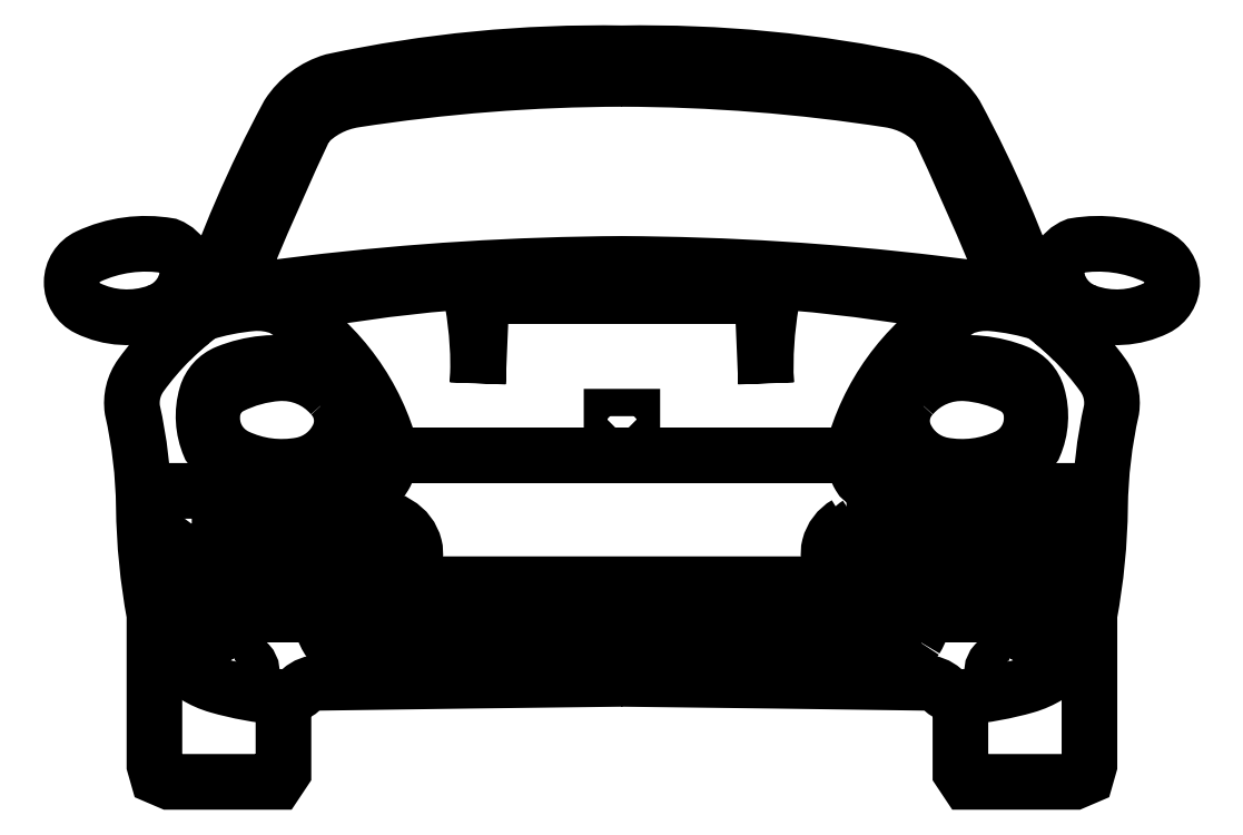
<metadata>
{"format":"dxf","ext":"dxf","renderer":"ezdxf+matplotlib","layout":"modelspace","background":"white","min_lineweight":24,"dpi":150}
</metadata>
<code>
0
SECTION
2
ENTITIES
0
LWPOLYLINE
8
Ceco.NET 29
90
        6
70
     1
43
0
10
0.8077
20
0.6515
10
0.8262
20
0.6515
10
0.8262
20
0.6343
42
-0.2983
10
0.8077
20
0.6075
42
-0.2983
10
0.7892
20
0.6343
10
0.7892
20
0.6515
0
LWPOLYLINE
8
Ceco.NET 29
90
       14
70
     1
43
0
10
0.8077
20
1.254
42
0.03803
10
0.3296
20
1.217
42
0.1687
10
0.2435
20
1.171
42
0.01118
10
0.1401
20
0.9384
42
0.1422
10
0.1347
20
0.8905
42
0.2732
10
0.1466
20
0.8763
42
-0.004302
10
0.2452
20
0.8891
42
-0.02858
10
0.8077
20
0.9242
42
-0.02858
10
1.37
20
0.8891
42
-0.004302
10
1.469
20
0.8763
42
0.2732
10
1.481
20
0.8905
42
0.1422
10
1.475
20
0.9384
42
0.01118
10
1.372
20
1.171
42
0.1687
10
1.286
20
1.217
42
0.03803
0
LWPOLYLINE
8
Ceco.NET 29
90
        3
70
     0
43
0
10
-0.02283
20
0.8381
42
0.003312
10
-0.02083
20
0.8388
42
0.2375
10
0.02976
20
0.8928
42
0.2375
0
LWPOLYLINE
8
Ceco.NET 29
90
        2
70
     0
43
0
10
0.001811
20
0.7874
42
-0.02526
10
0.03942
20
0.8212
42
-0.04342
0
LWPOLYLINE
8
Ceco.NET 29
90
        3
70
     0
43
0
10
1.419
20
0.8475
42
0.0559
10
0.8077
20
0.8994
42
0.0559
10
0.1966
20
0.8475
42
0.0559
0
LWPOLYLINE
8
Ceco.NET 29
90
        9
70
     0
43
0
10
0.5258
20
0.8926
42
-0.1045
10
0.5412
20
0.8538
42
-0.05305
10
0.5504
20
0.7113
10
0.5571
20
0.8667
10
0.8077
20
0.8667
10
1.058
20
0.8667
10
1.065
20
0.7113
42
-0.05305
10
1.074
20
0.8538
42
-0.1045
10
1.09
20
0.8926
0
LWPOLYLINE
8
Ceco.NET 29
90
        3
70
     0
43
0
10
1.638
20
0.8381
42
-0.003312
10
1.636
20
0.8388
42
-0.2375
10
1.586
20
0.8928
42
-0.2375
0
LWPOLYLINE
8
Ceco.NET 29
90
        2
70
     0
43
0
10
1.614
20
0.7874
42
0.02526
10
1.576
20
0.8212
42
0.04342
0
LWPOLYLINE
8
Ceco.NET 29
90
        5
70
     0
43
0
10
0.2035
20
0.1513
42
-0.03461
10
0.1965
20
0.1514
42
-0.04766
10
0.08654
20
0.1717
42
-0.2841
10
-0.02647
20
0.2956
42
-0.0005396
10
-0.02692
20
0.298
42
0.0523
0
LWPOLYLINE
8
Ceco.NET 29
90
        6
70
     1
43
0
10
0.1025
20
0.1792
42
0.0125
10
0.1214
20
0.1725
42
0.6894
10
0.1409
20
0.2115
42
0.1499
10
0.1248
20
0.2209
42
0.1884
10
0.07742
20
0.2143
42
0.568
10
0.07686
20
0.192
42
0.04969
0
LWPOLYLINE
8
Ceco.NET 29
90
        5
70
     1
43
0
10
0.03976
20
0.4603
42
0.3778
10
0.04487
20
0.3676
10
0.4064
20
0.3676
42
0.4119
10
0.4374
20
0.4199
42
0.204
10
0.4068
20
0.4603
0
LWPOLYLINE
8
Ceco.NET 29
90
        2
70
     0
43
0
10
0.2673
20
0.298
10
-0.02692
20
0.298
0
LWPOLYLINE
8
Ceco.NET 29
90
       12
70
     0
43
0
10
1.332
20
0.2544
42
0.1121
10
1.349
20
0.3037
42
0.244
10
1.338
20
0.3303
42
0.148
10
1.289
20
0.3527
10
0.3262
20
0.3527
42
0.148
10
0.2769
20
0.3303
42
0.244
10
0.2666
20
0.3037
42
0.1121
10
0.2835
20
0.2544
42
0.1797
10
0.3101
20
0.2337
42
0.08646
10
0.359
20
0.2271
10
1.256
20
0.2271
42
0.08646
10
1.305
20
0.2337
0
LWPOLYLINE
8
Ceco.NET 29
90
        5
70
     0
43
0
10
1.412
20
0.1513
42
0.03461
10
1.419
20
0.1514
42
0.04766
10
1.529
20
0.1717
42
0.2841
10
1.642
20
0.2956
42
0.0005396
10
1.642
20
0.298
42
-0.0523
0
ARC
8
Ceco.NET 29
10
1.291
20
0.2798
30
0
40
0.04836
50
287.5
51
328.3
0
LWPOLYLINE
8
Ceco.NET 29
90
        6
70
     1
43
0
10
1.513
20
0.1792
42
-0.0125
10
1.494
20
0.1725
42
-0.6894
10
1.474
20
0.2115
42
-0.1499
10
1.491
20
0.2209
42
-0.1884
10
1.538
20
0.2143
42
-0.568
10
1.539
20
0.192
42
-0.04969
0
LWPOLYLINE
8
Ceco.NET 29
90
        2
70
     0
43
0
10
1.342
20
0.275
10
0.2734
20
0.275
0
LWPOLYLINE
8
Ceco.NET 29
90
        2
70
     0
43
0
10
1.349
20
0.3019
10
0.2668
20
0.3019
0
LINE
8
Ceco.NET 29
10
0.3939
20
0.5828
30
0
11
1.221
21
0.5828
31
0
0
LWPOLYLINE
8
Ceco.NET 29
90
        2
70
     0
43
0
10
0.1869
20
0.4603
42
0.18
10
0.1707
20
0.3676
42
0.18
0
LWPOLYLINE
8
Ceco.NET 29
90
        3
70
     0
43
0
10
0.3889
20
0.3676
42
0.2077
10
0.4109
20
0.4128
42
0.2696
10
0.3859
20
0.4603
42
0.2696
0
LWPOLYLINE
8
Ceco.NET 29
90
        5
70
     1
43
0
10
1.209
20
0.4603
10
1.576
20
0.4603
42
-0.3778
10
1.571
20
0.3676
10
1.209
20
0.3676
42
-0.4119
10
1.178
20
0.4199
42
-0.204
0
LWPOLYLINE
8
Ceco.NET 29
90
        3
70
     0
43
0
10
1.229
20
0.4603
42
0.2696
10
1.204
20
0.4128
42
0.2077
10
1.226
20
0.3676
0
LWPOLYLINE
8
Ceco.NET 29
90
        2
70
     0
43
0
10
1.445
20
0.3676
42
0.18
10
1.428
20
0.4603
42
0.18
0
LWPOLYLINE
8
Ceco.NET 29
90
        2
70
     0
43
0
10
1.348
20
0.298
10
1.642
20
0.298
0
LWPOLYLINE
8
Ceco.NET 29
90
       46
70
     1
43
0
10
0.8077
20
0.1838
42
0.0005568
10
0.2675
20
0.1768
42
0.1837
10
0.2346
20
0.1641
42
-0.1717
10
0.2034
20
0.1513
10
0.2034
20
0.01793
10
0.1915
20
0
10
0
20
0
10
-0.02094
20
0.008966
10
-0.02692
20
0.02989
10
-0.02692
20
0.298
42
-0.04284
10
-0.04593
20
0.4909
42
0.0523
10
-0.06628
20
0.6638
42
-0.1948
10
-0.05122
20
0.7253
42
-0.04083
10
0.001811
20
0.7874
42
0.09254
10
-0.02283
20
0.8381
42
-0.2008
10
-0.146
20
0.8452
42
-0.6301
10
-0.1452
20
0.9372
42
-0.153
10
-0.001815
20
0.9566
42
-0.3911
10
0.02976
20
0.8928
42
0.1798
10
0.03942
20
0.8212
42
-0.01231
10
0.05896
20
0.8362
42
-0.04342
10
0.2119
20
1.19
42
-0.1783
10
0.2916
20
1.25
42
-0.0569
10
0.8077
20
1.3
42
-0.0569
10
1.324
20
1.25
42
-0.1783
10
1.403
20
1.19
42
-0.04342
10
1.556
20
0.8362
42
-0.01231
10
1.576
20
0.8212
42
0.1798
10
1.586
20
0.8928
42
-0.3911
10
1.617
20
0.9566
42
-0.153
10
1.761
20
0.9372
42
-0.6301
10
1.761
20
0.8452
42
-0.2008
10
1.638
20
0.8381
42
0.09254
10
1.614
20
0.7874
42
-0.04083
10
1.667
20
0.7253
42
-0.1948
10
1.682
20
0.6638
42
0.0523
10
1.661
20
0.4909
42
-0.04284
10
1.642
20
0.298
10
1.642
20
0.02989
10
1.636
20
0.008966
10
1.615
20
0
10
1.424
20
0
10
1.412
20
0.01793
10
1.412
20
0.1513
42
-0.1717
10
1.381
20
0.1641
42
0.1837
10
1.348
20
0.1768
42
0.0005568
0
LWPOLYLINE
8
Ceco.NET 29
90
        8
70
     0
43
0
10
-0.04677
20
0.5192
10
0.1961
20
0.5192
42
0.05651
10
0.3705
20
0.534
42
0.155
10
0.3836
20
0.5459
42
0.21
10
0.3905
20
0.6061
42
0.1878
10
0.1998
20
0.8463
42
0.1156
10
0.1477
20
0.8539
42
0.05473
10
0.05896
20
0.8362
42
0.05473
0
LWPOLYLINE
8
Ceco.NET 29
90
        8
70
     1
43
0
10
0.2356
20
0.7435
42
0.1431
10
0.1025
20
0.7303
42
0.2296
10
0.06613
20
0.6902
42
0.1754
10
0.07178
20
0.5992
42
0.1749
10
0.1345
20
0.5579
42
0.1855
10
0.2738
20
0.561
42
0.2277
10
0.3309
20
0.6243
42
0.1719
10
0.3284
20
0.6701
42
0.2464
0
LWPOLYLINE
8
Ceco.NET 29
90
        7
70
     1
43
0
10
0.2895
20
0.6889
42
0.237
10
0.1935
20
0.7291
42
0.1002
10
0.1094
20
0.7059
42
0.2331
10
0.07742
20
0.6632
42
0.3401
10
0.1195
20
0.5804
42
0.1594
10
0.2356
20
0.5654
42
0.2461
10
0.3021
20
0.6181
42
0.3059
0
LWPOLYLINE
8
Ceco.NET 29
90
        8
70
     1
43
0
10
1.38
20
0.7435
42
-0.1431
10
1.513
20
0.7303
42
-0.2296
10
1.549
20
0.6902
42
-0.1754
10
1.544
20
0.5992
42
-0.1749
10
1.481
20
0.5579
42
-0.1855
10
1.342
20
0.561
42
-0.2277
10
1.284
20
0.6243
42
-0.1719
10
1.287
20
0.6701
42
-0.2464
0
LWPOLYLINE
8
Ceco.NET 29
90
        7
70
     1
43
0
10
1.326
20
0.6889
42
-0.237
10
1.422
20
0.7291
42
-0.1002
10
1.506
20
0.7059
42
-0.2331
10
1.538
20
0.6632
42
-0.3401
10
1.496
20
0.5804
42
-0.1594
10
1.38
20
0.5654
42
-0.2461
10
1.313
20
0.6181
42
-0.3059
0
LWPOLYLINE
8
Ceco.NET 29
90
        8
70
     0
43
0
10
1.662
20
0.5192
10
1.419
20
0.5192
42
-0.05651
10
1.245
20
0.534
42
-0.155
10
1.232
20
0.5459
42
-0.21
10
1.225
20
0.6061
42
-0.1878
10
1.416
20
0.8463
42
-0.1156
10
1.468
20
0.8539
42
-0.05473
10
1.556
20
0.8362
42
-0.05473
0
ENDSEC
0
EOF

</code>
